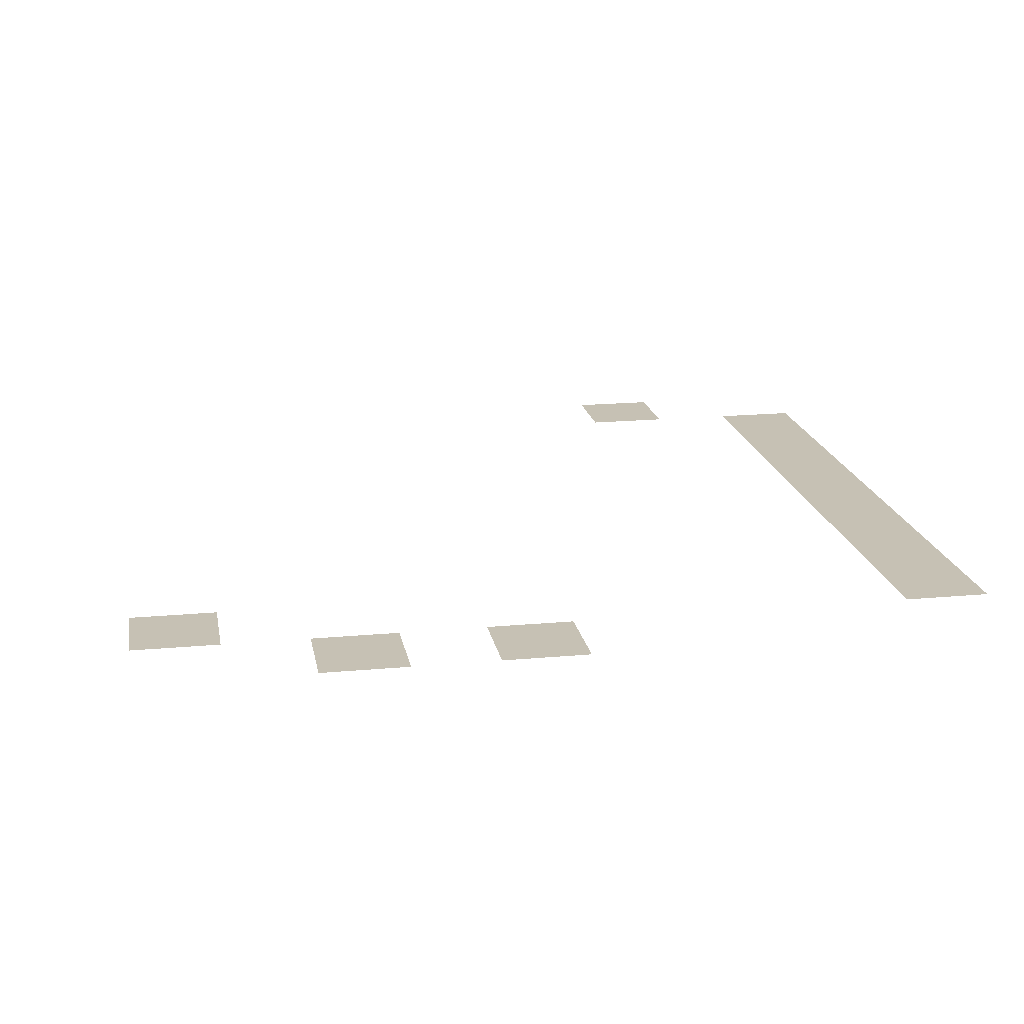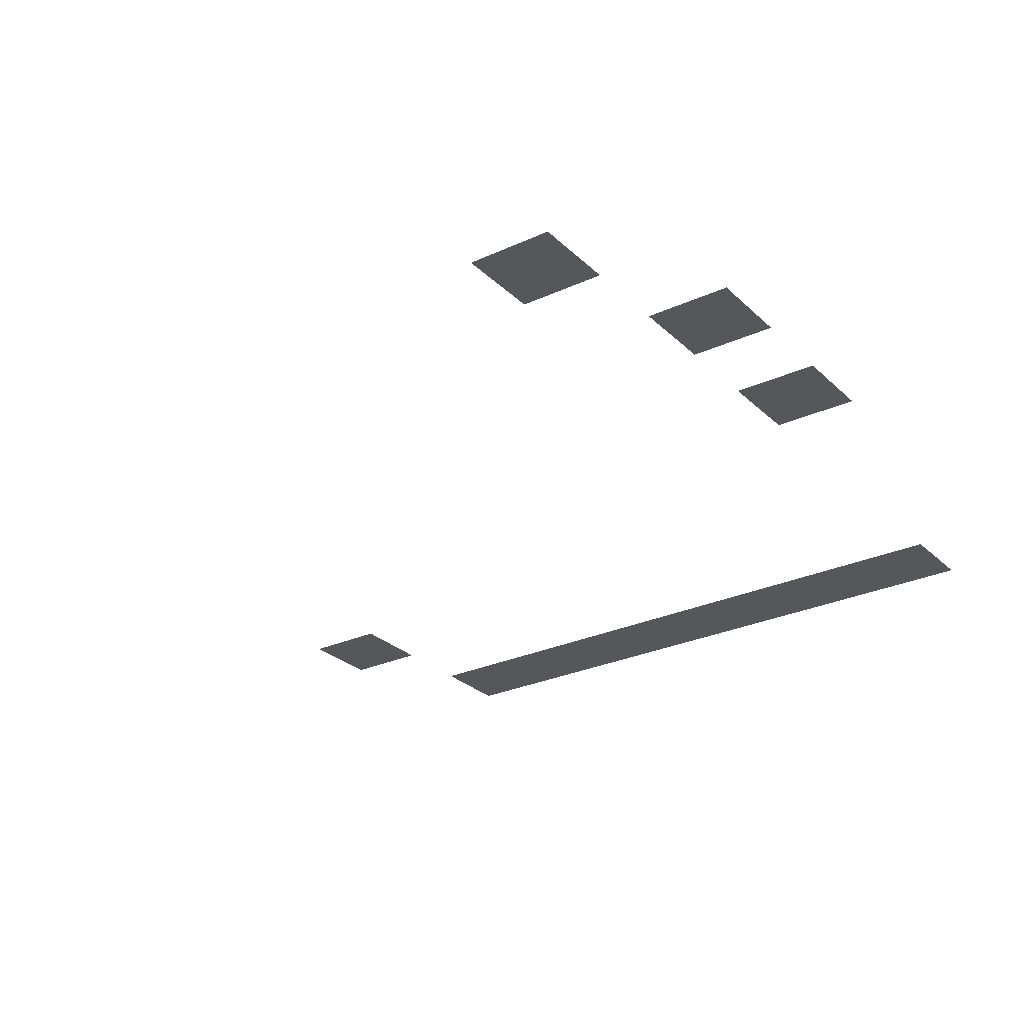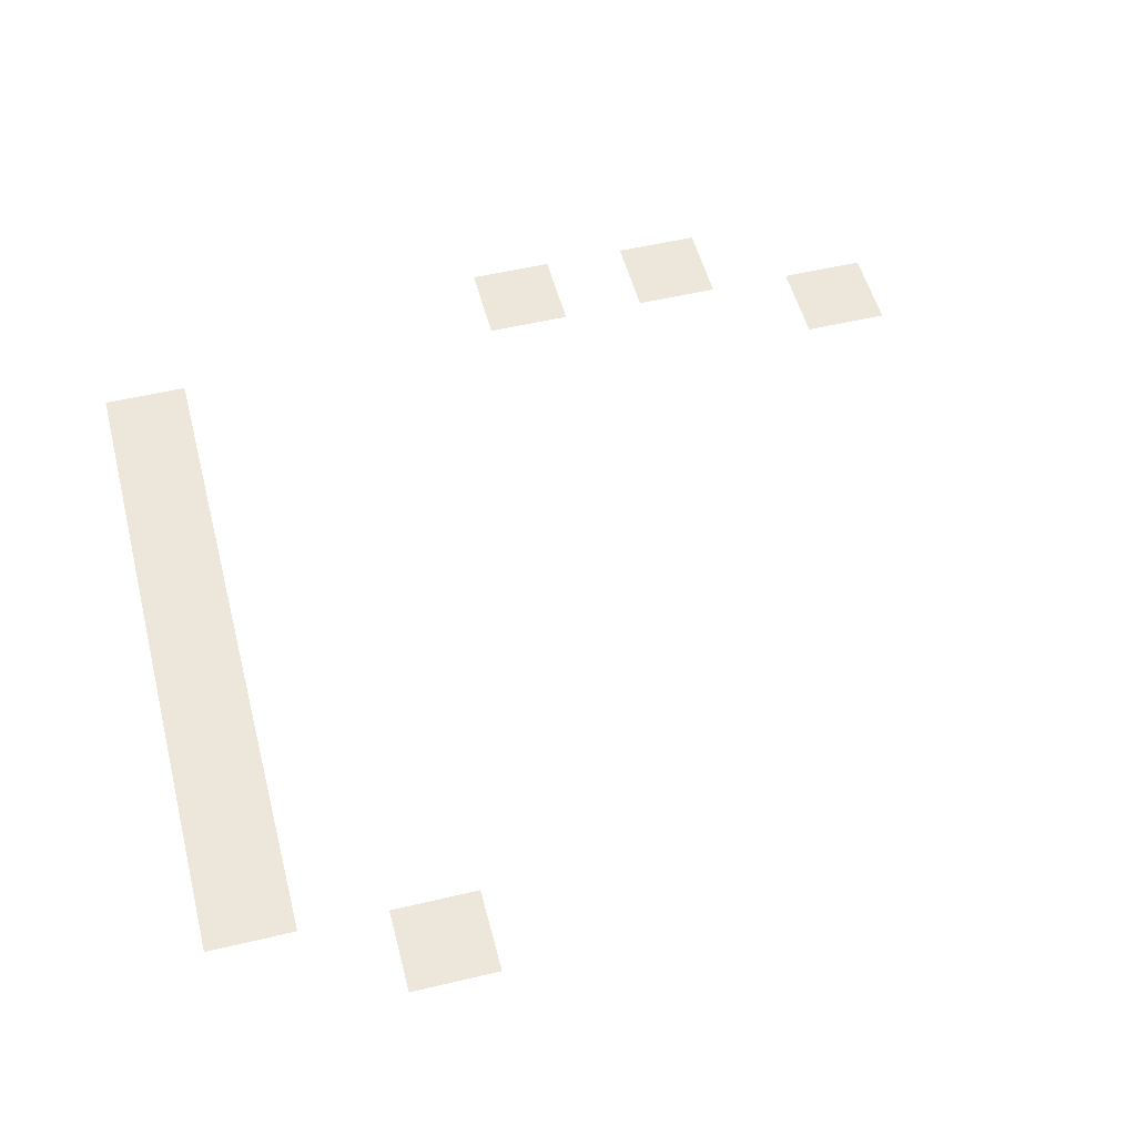
<metadata>
{"format":"obj","ext":"obj","renderer":"f3d","projection":"perspective","resolution":1024,"background":"white","views":[{"elev":18.5,"azim":-100.1,"up":"+Z"},{"elev":-27.4,"azim":-144.7,"up":"+Z"},{"elev":52.5,"azim":75.6,"up":"+Z"}]}
</metadata>
<code>
v -128 -16 0
v -144 -16 0
v -144 0 0
v -128 0 0
v -144 -48 0
v -160 -48 0
v -160 -32 0
v -144 -32 0
v -144 -80 0
v -160 -80 0
v -160 -64 0
v -144 -64 0
v 0 -128 0
v -16 -128 0
v -16 -112 0
v 0 -112 0
v -16 -160 0
v -32 -160 0
v -32 -144 0
v -16 -144 0
v -32 -160 0
v -48 -160 0
v -48 -144 0
v -32 -144 0
v -48 -160 0
v -64 -160 0
v -64 -144 0
v -48 -144 0
v -64 -160 0
v -80 -160 0
v -80 -144 0
v -64 -144 0
v -80 -160 0
v -96 -160 0
v -96 -144 0
v -80 -144 0
v -96 -160 0
v -112 -160 0
v -112 -144 0
v -96 -144 0
v -112 -160 0
v -128 -160 0
v -128 -144 0
v -112 -144 0
v -128 -160 0
v -144 -160 0
v -144 -144 0
v -128 -144 0
g mine8-4727-10x10_mesh_0006
f 1 2 3 4
f 5 6 7 8
f 9 10 11 12
f 13 14 15 16
f 17 18 19 20
f 21 22 23 24
f 25 26 27 28
f 29 30 31 32
f 33 34 35 36
f 37 38 39 40
f 41 42 43 44
f 45 46 47 48

</code>
